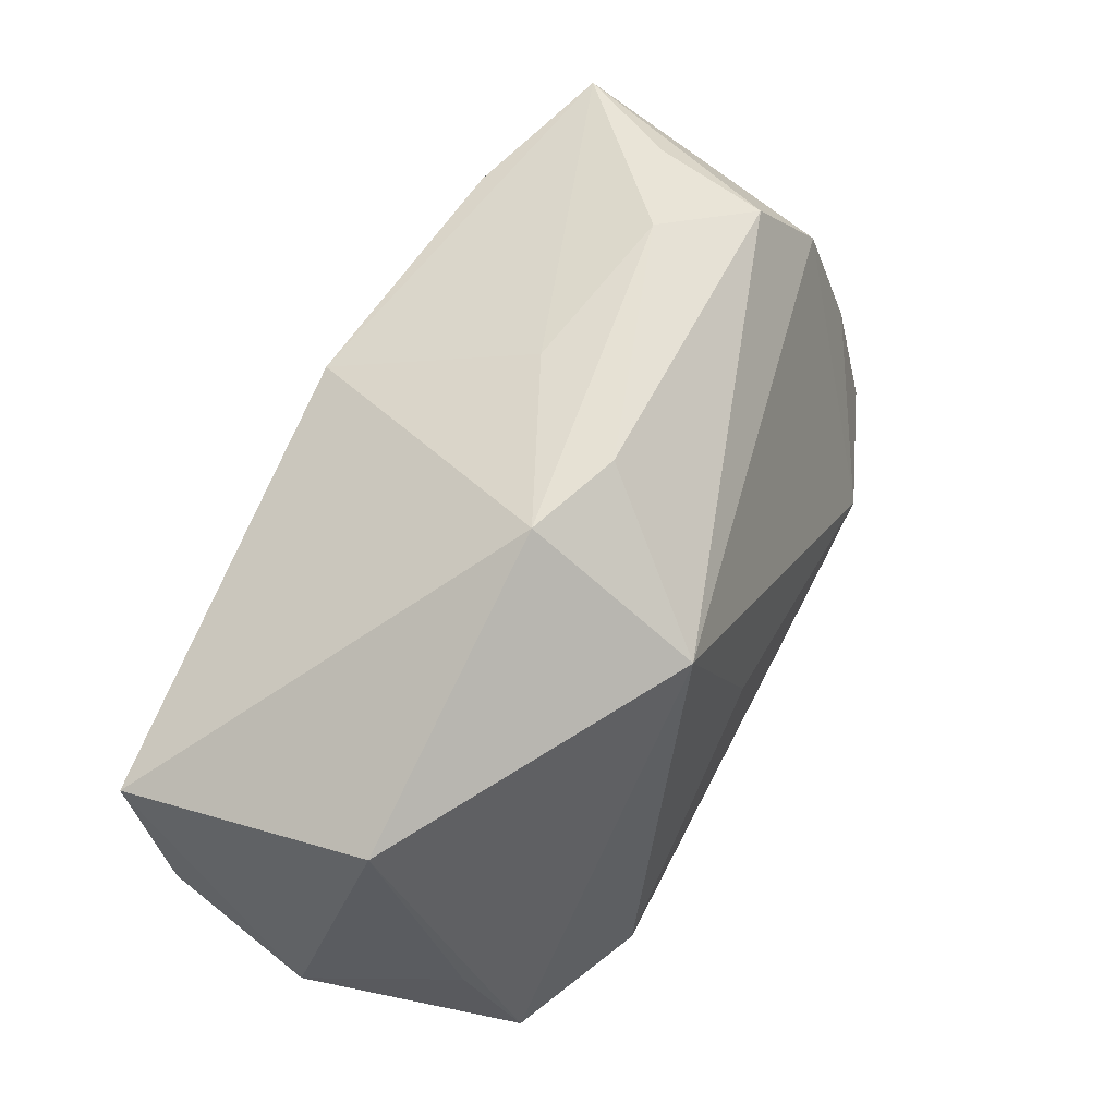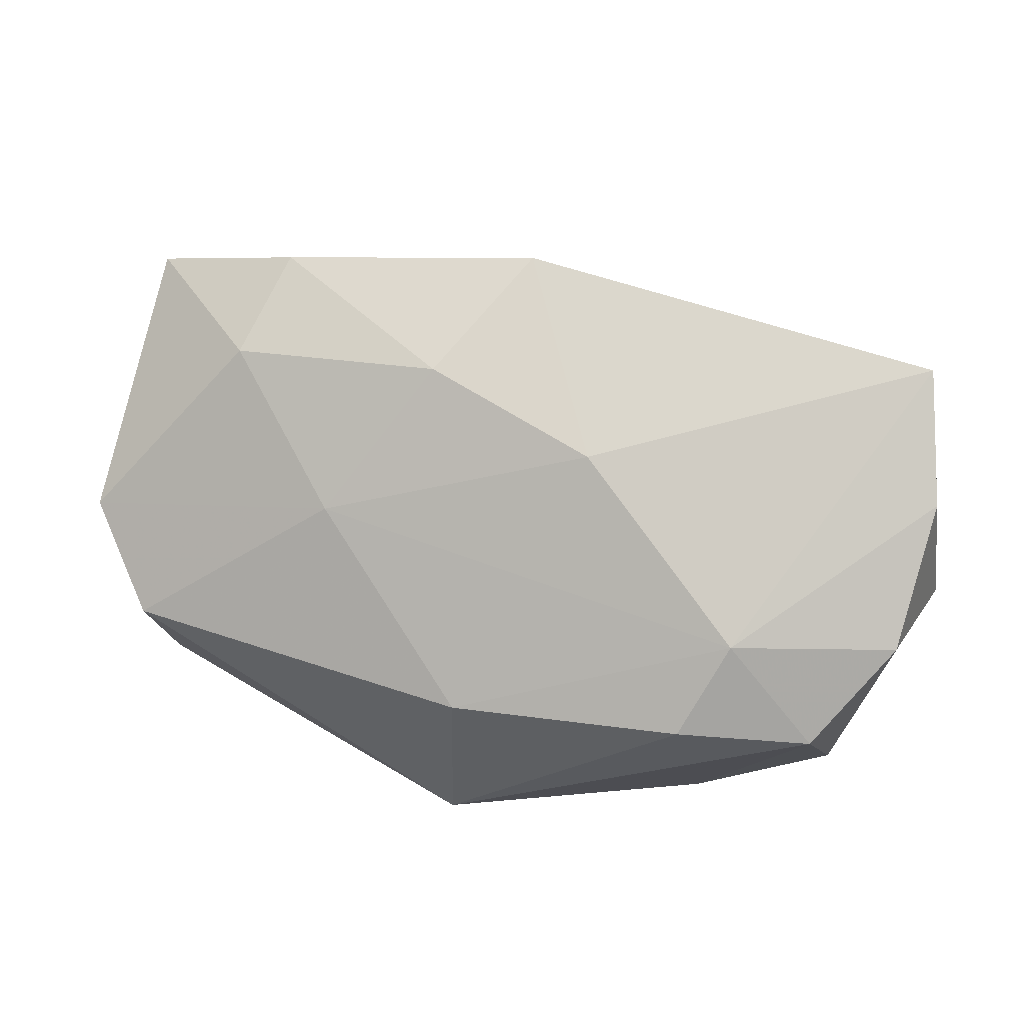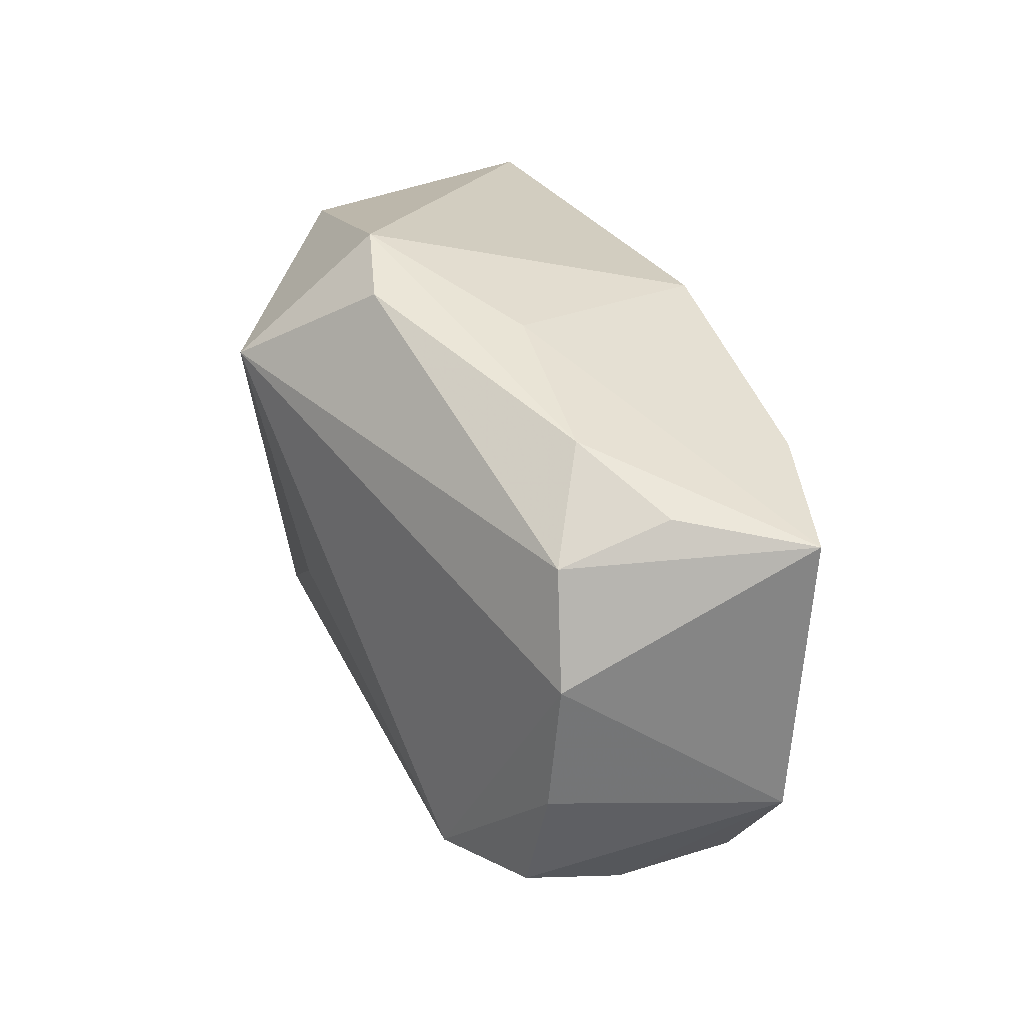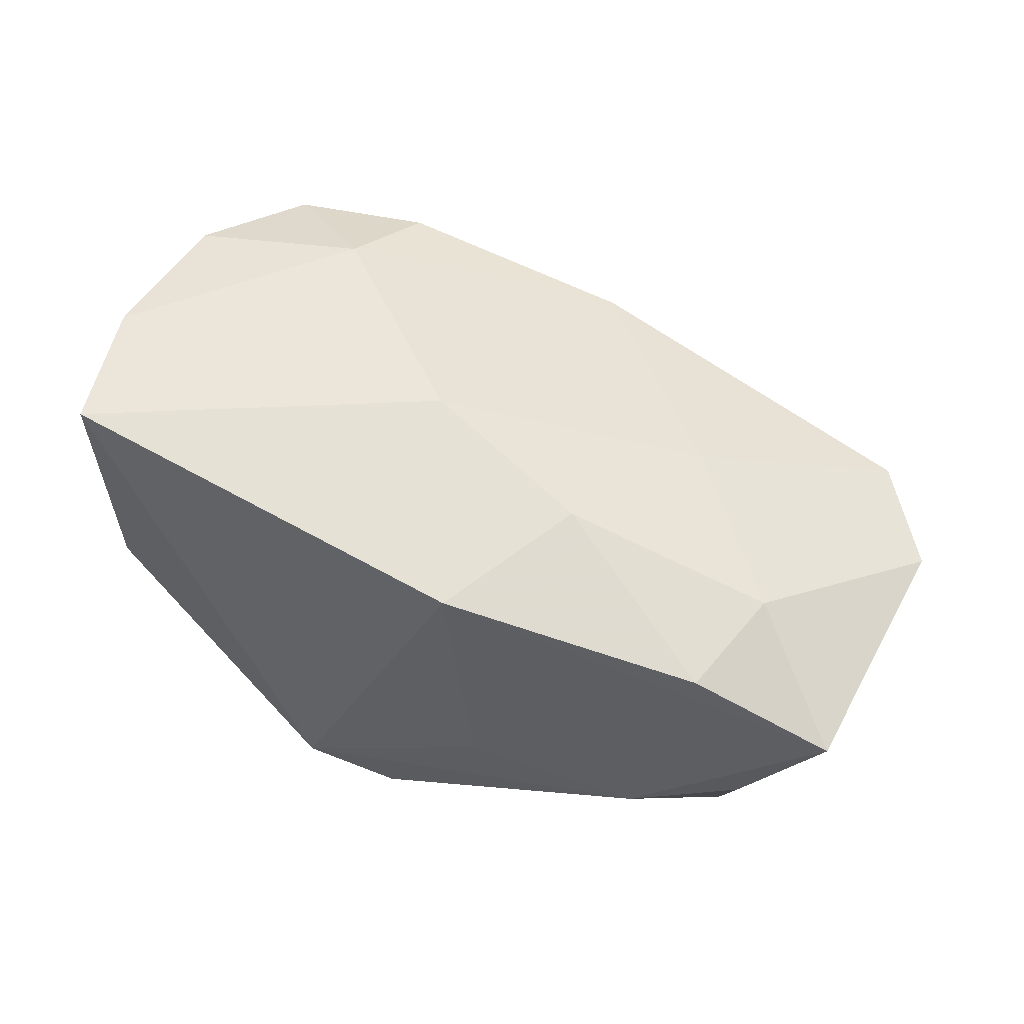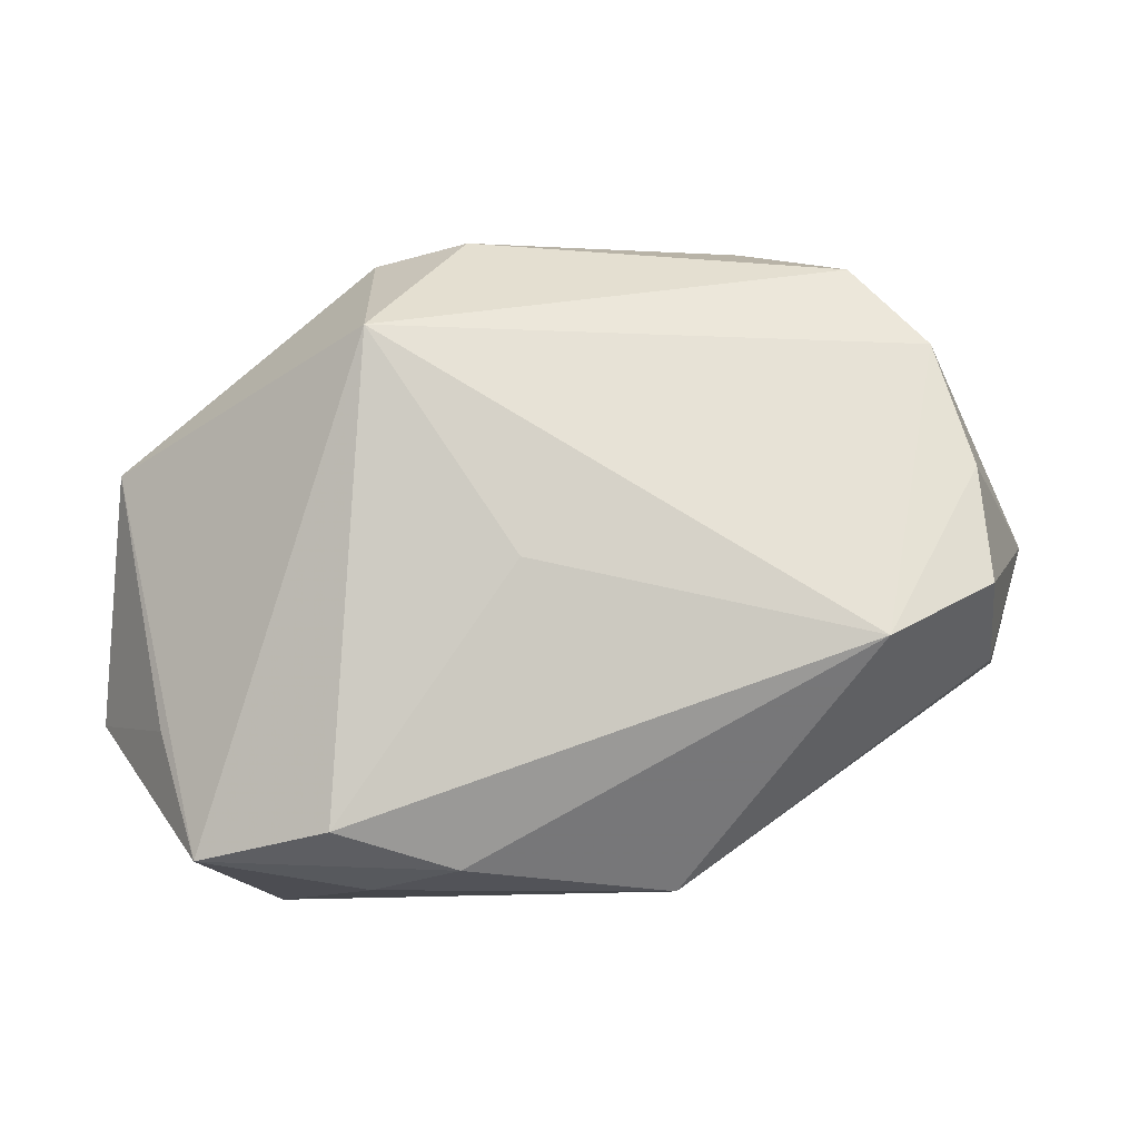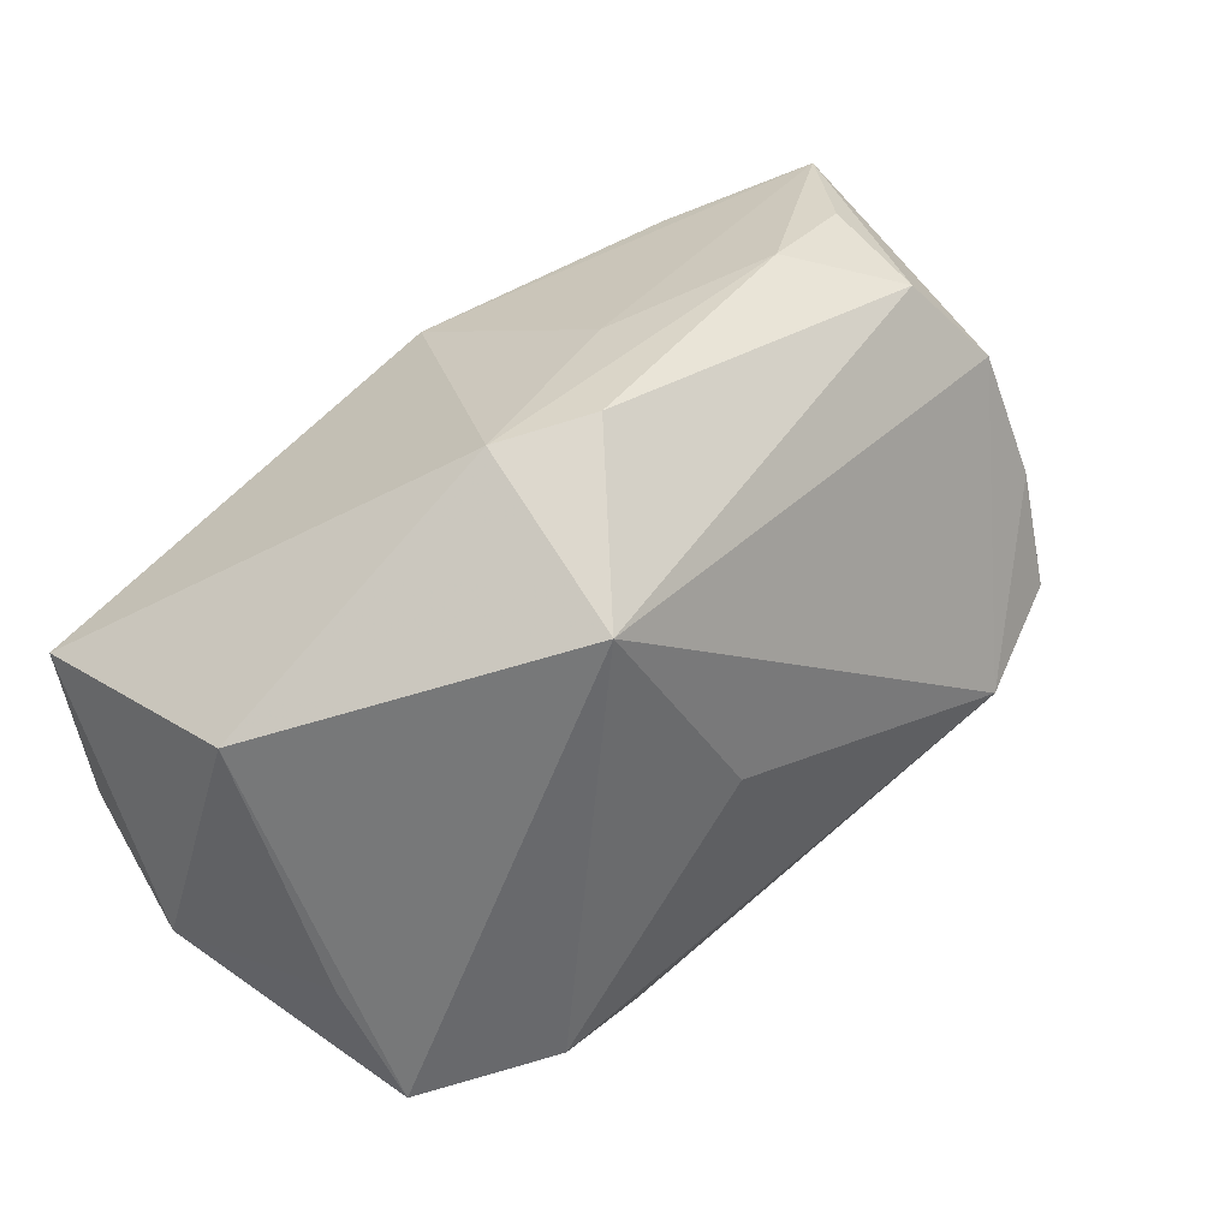
<metadata>
{"format":"obj","ext":"obj","renderer":"f3d","projection":"perspective","resolution":1024,"background":"white","views":[{"elev":50.8,"azim":116.2,"up":"+Y"},{"elev":73.0,"azim":-5.6,"up":"+Z"},{"elev":52.8,"azim":-116.2,"up":"+Y"},{"elev":64.8,"azim":-172.9,"up":"+Z"},{"elev":-10.5,"azim":179.3,"up":"+Y"},{"elev":35.1,"azim":140.2,"up":"+Y"}]}
</metadata>
<code>
v 0.01519 0.01717 -0.02069
v -0.02857 0.01452 0.0171
v 0.006876 -0.02826 -0.01396
v -0.04516 0.003334 0.006524
v 0.04037 -0.01398 0.004442
v 0.01762 -0.02531 -0.0175
v 0.03327 -0.01591 -0.007943
v -0.02854 0.02859 0.002429
v -0.01059 -0.02222 0.008404
v 0.004847 -0.001417 0.02092
v -0.001937 0.02716 0.00157
v 0.03872 -0.008723 0.01763
v 0.006923 0.02806 -0.009454
v -0.0214 -0.001997 0.01404
v -0.0275 0.02626 -0.00781
v -0.03759 0.006774 -0.01356
v -0.01161 -0.0296 -0.006491
v -0.02874 -0.009186 -0.02006
v 0.01473 -0.0296 -0.008372
v -0.01814 0.02968 -0.001352
v -0.03832 -0.004033 -0.016
v -0.02271 0.02381 0.01801
v -0.03435 0.01844 -0.01082
v 0.01537 0.0268 -0.006214
v 0.001656 0.01997 0.02109
v -0.0416 -0.007998 0.003833
v 0.03843 0.008013 -0.002848
v -0.03953 -0.009293 -0.006704
v -0.009319 0.009163 0.02089
v 0.02422 -0.0296 0.009914
v 0.01111 -0.02768 0.01166
v 0.02956 -0.02736 -0.01163
v 0.03334 -0.02187 0.01381
v 0.001922 -0.002734 -0.02069
v 0.01685 -0.02063 0.01629
v -0.0359 0.02722 0.01301
v 0.03979 0.004289 0.02066
f 27 37 5
f 5 37 12
f 32 6 1
f 1 27 32
f 18 23 1
f 6 32 3
f 17 18 3
f 3 18 6
f 7 27 5
f 5 32 7
f 7 32 27
f 1 6 34
f 34 18 1
f 6 18 34
f 15 8 20
f 1 23 15
f 23 4 36
f 20 8 36
f 36 15 23
f 8 15 36
f 24 25 37
f 24 27 1
f 37 27 24
f 17 3 19
f 19 3 32
f 23 18 16
f 18 21 16
f 16 4 23
f 16 21 4
f 28 26 4
f 4 21 28
f 17 26 28
f 28 18 17
f 28 21 18
f 9 26 17
f 17 31 9
f 35 12 37
f 35 9 31
f 2 36 4
f 11 24 20
f 25 24 11
f 20 36 11
f 11 36 25
f 13 15 20
f 20 24 13
f 1 15 13
f 13 24 1
f 30 19 32
f 30 31 17
f 17 19 30
f 30 35 31
f 10 35 37
f 10 25 29
f 37 25 10
f 25 36 22
f 36 2 22
f 29 25 22
f 22 2 29
f 12 35 33
f 35 30 33
f 5 12 33
f 33 32 5
f 33 30 32
f 9 35 14
f 35 10 14
f 14 10 29
f 29 2 14
f 26 9 14
f 4 26 14
f 14 2 4

</code>
